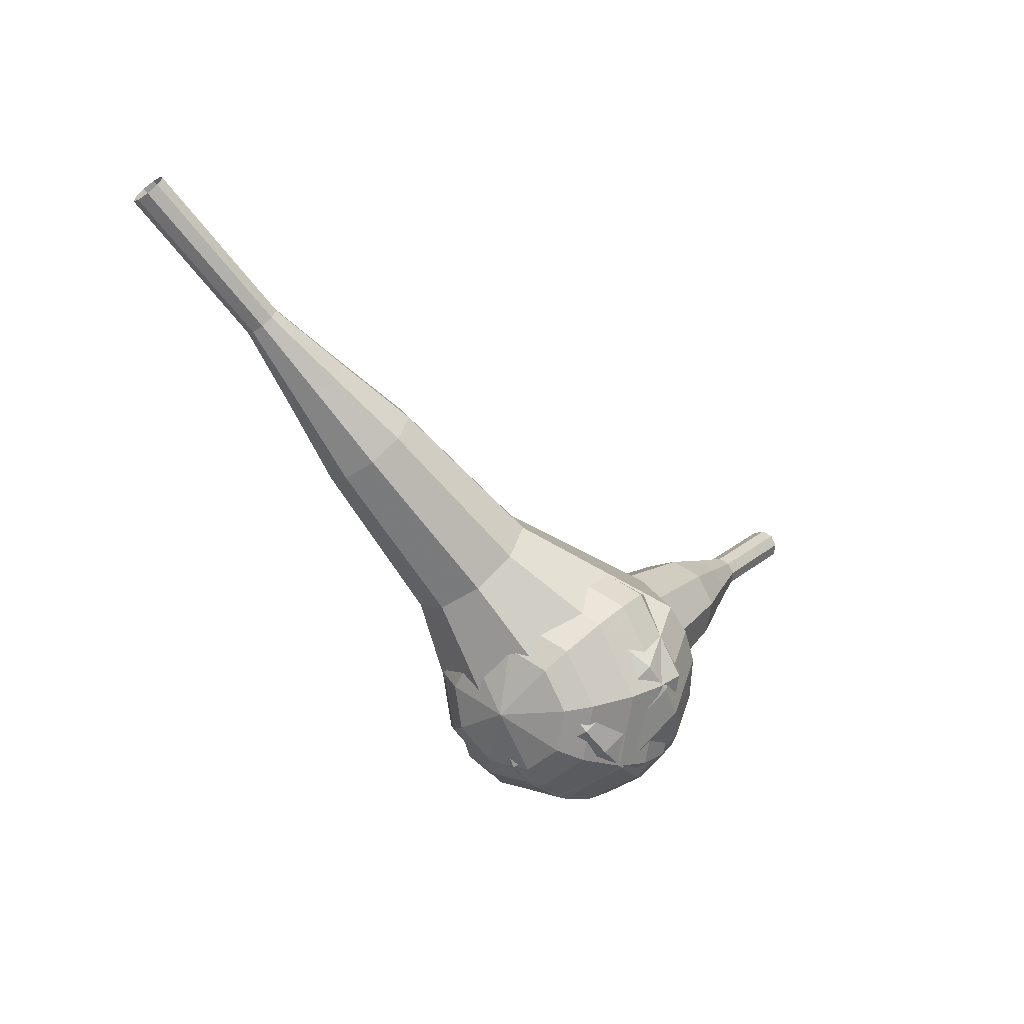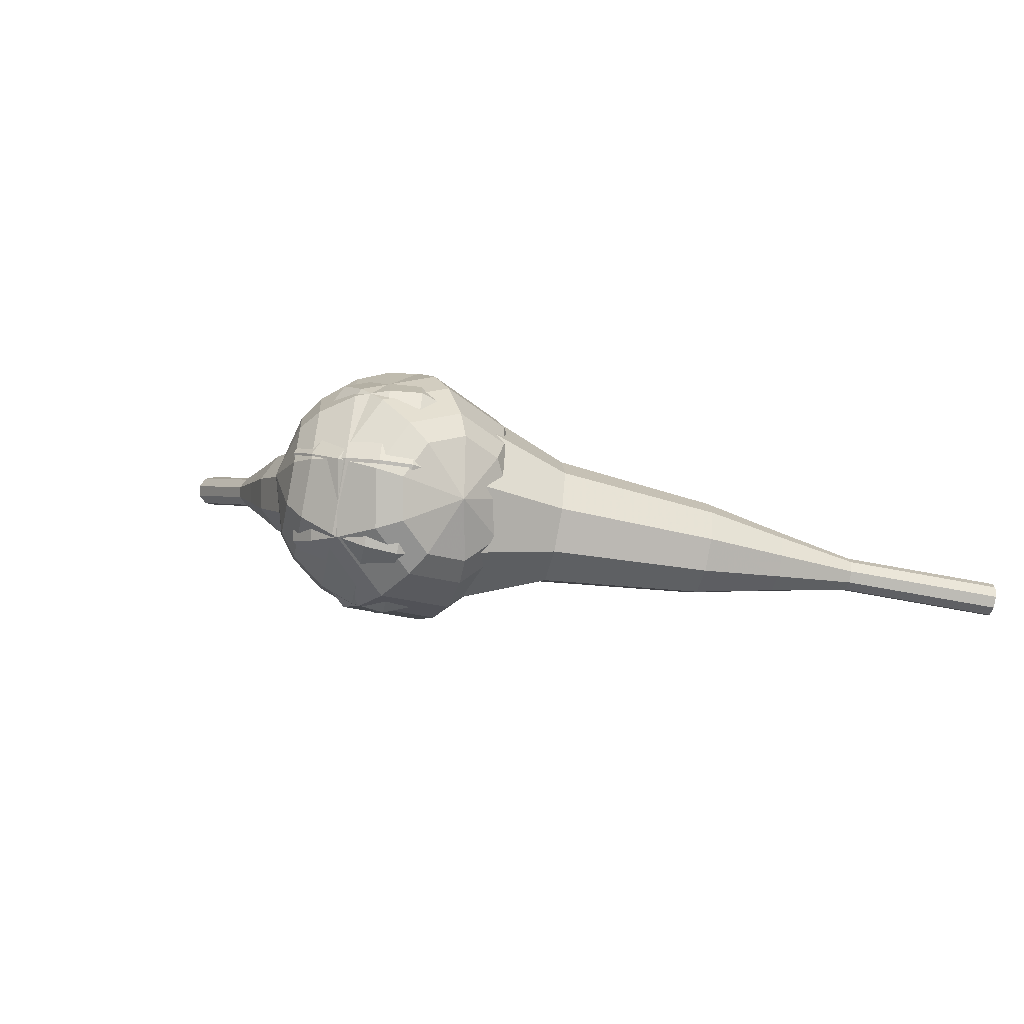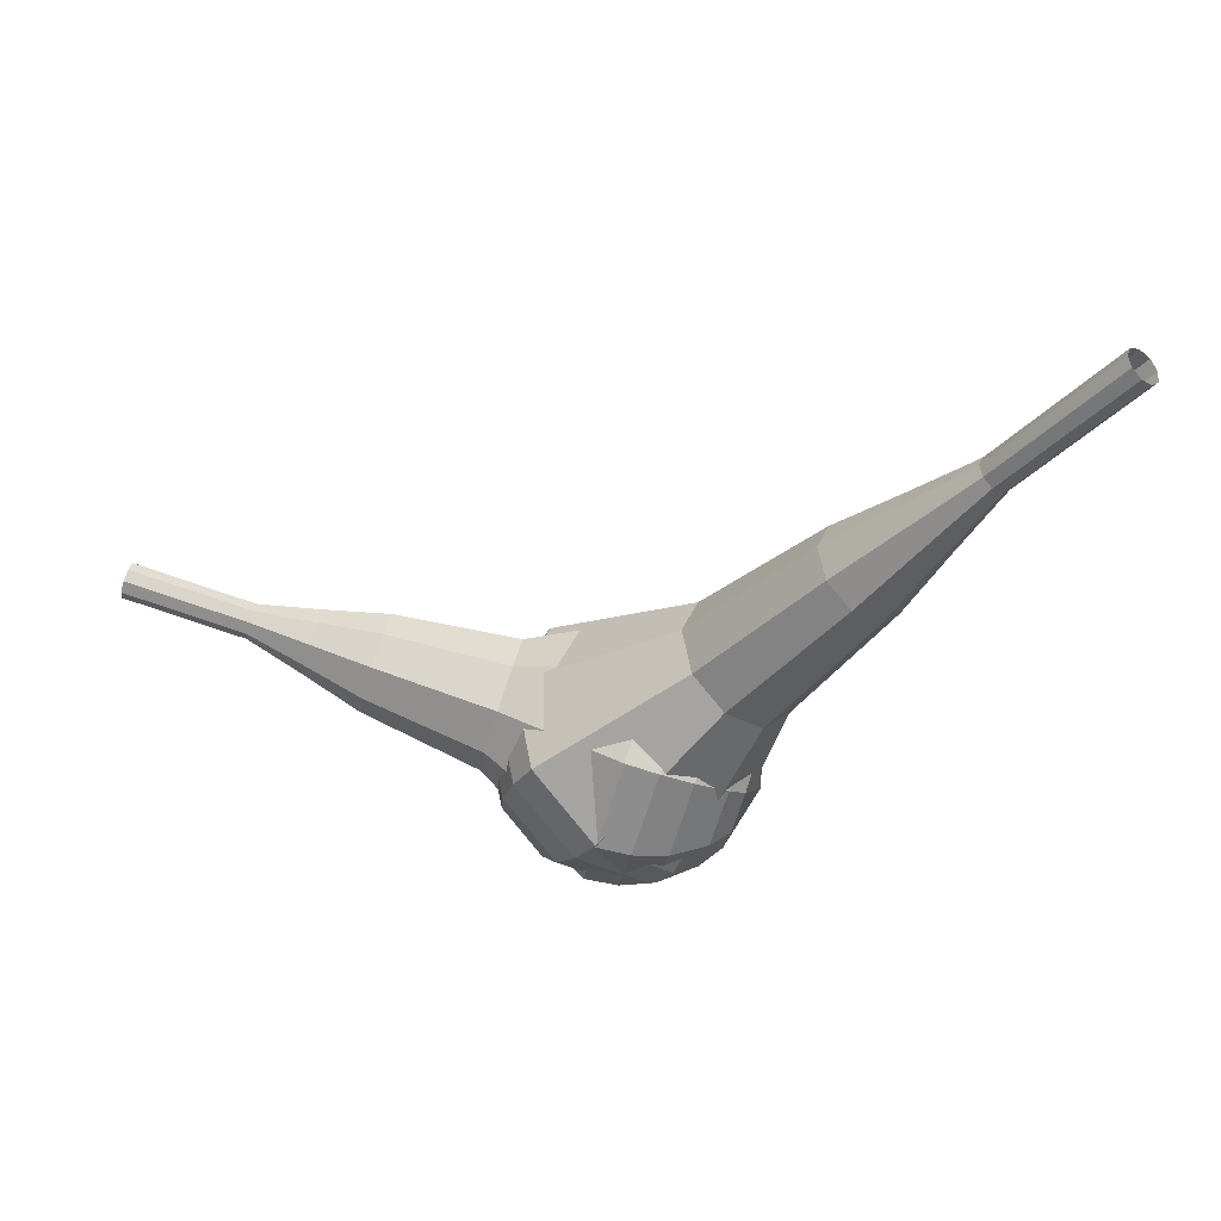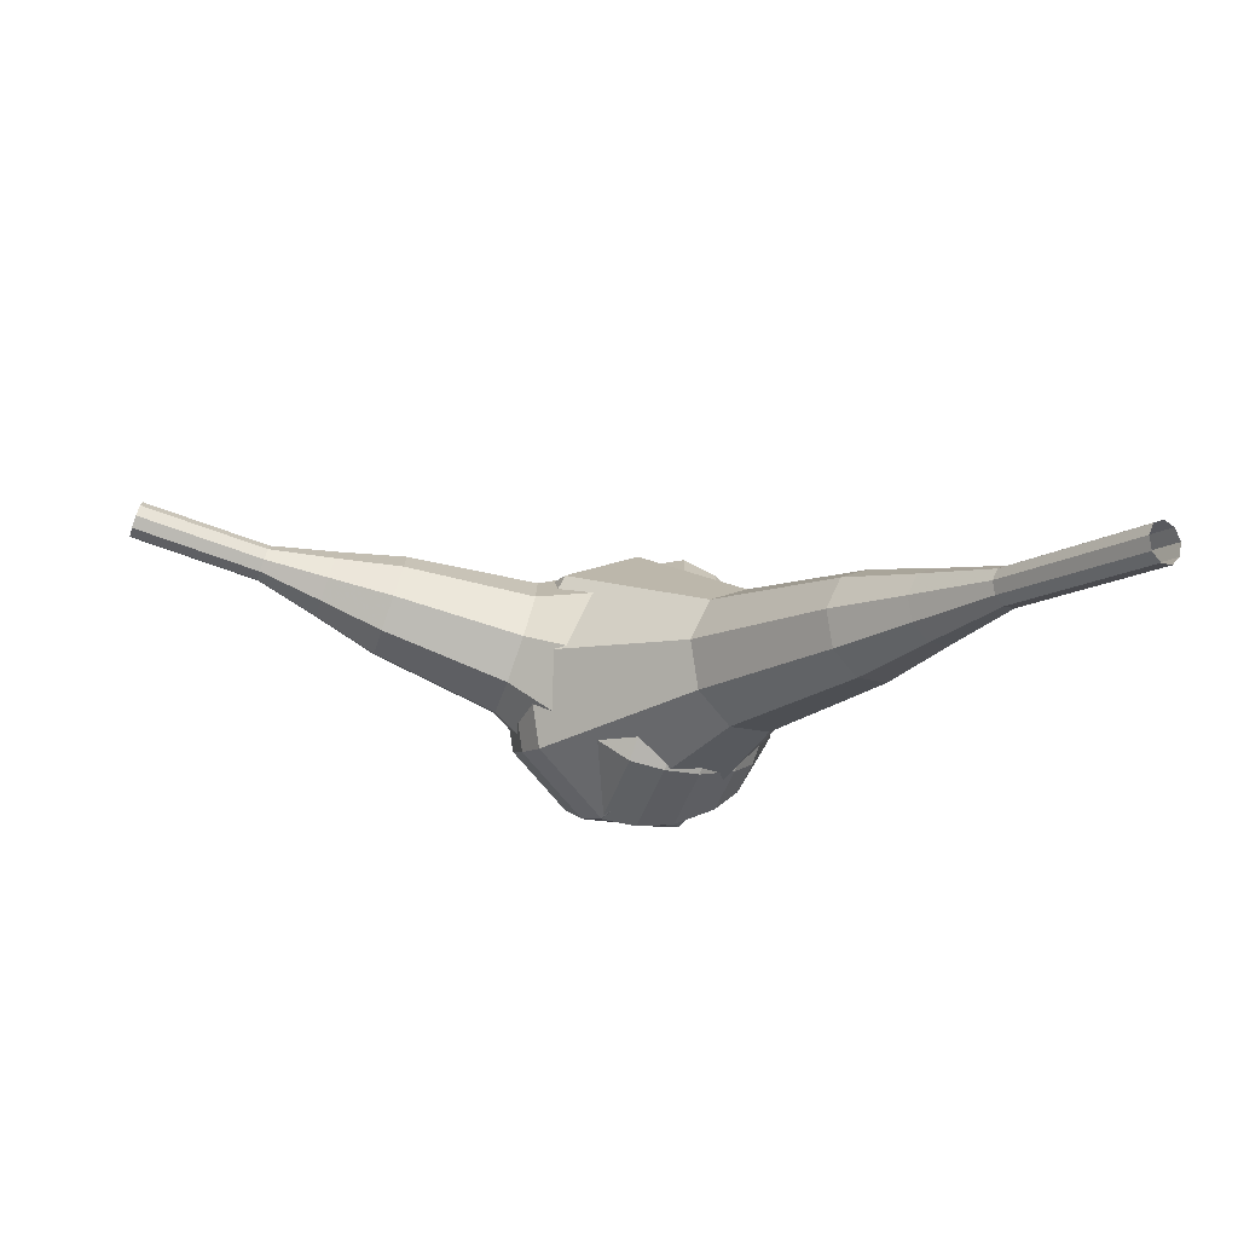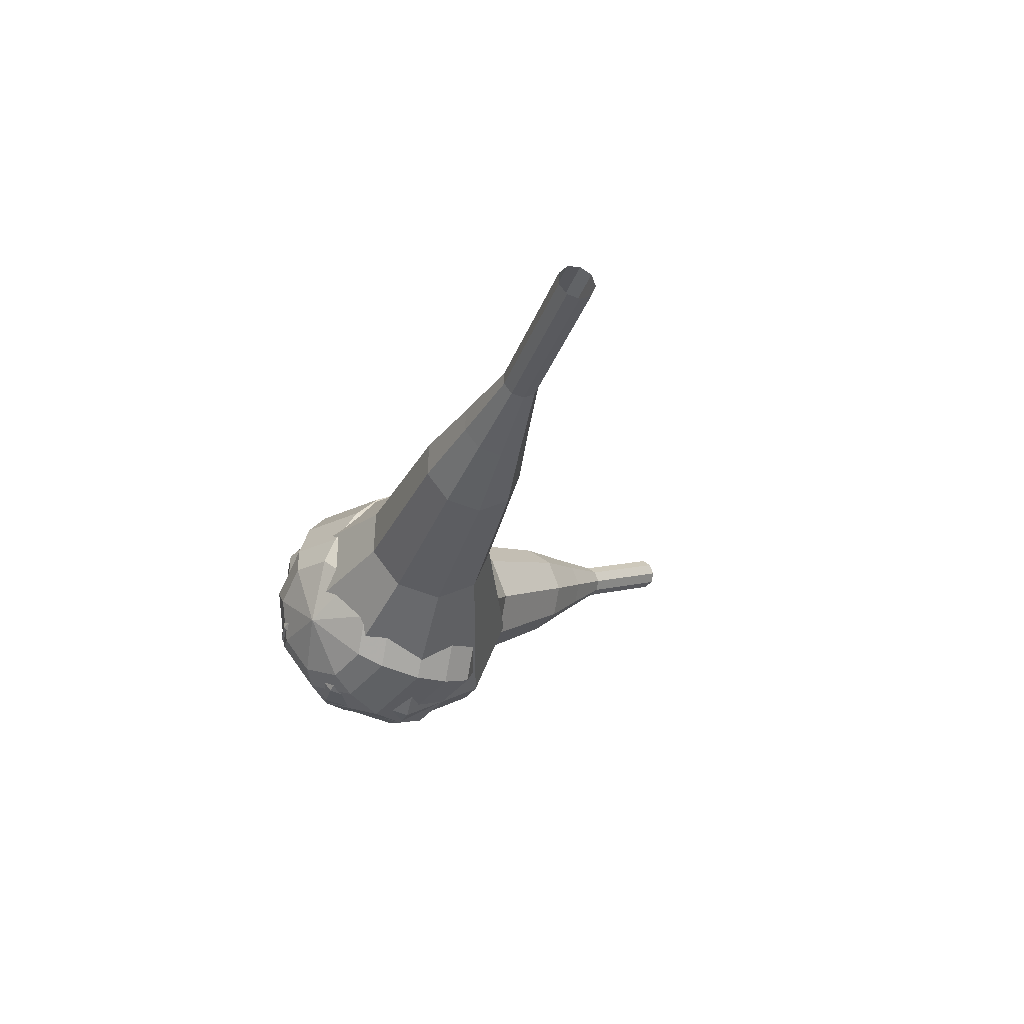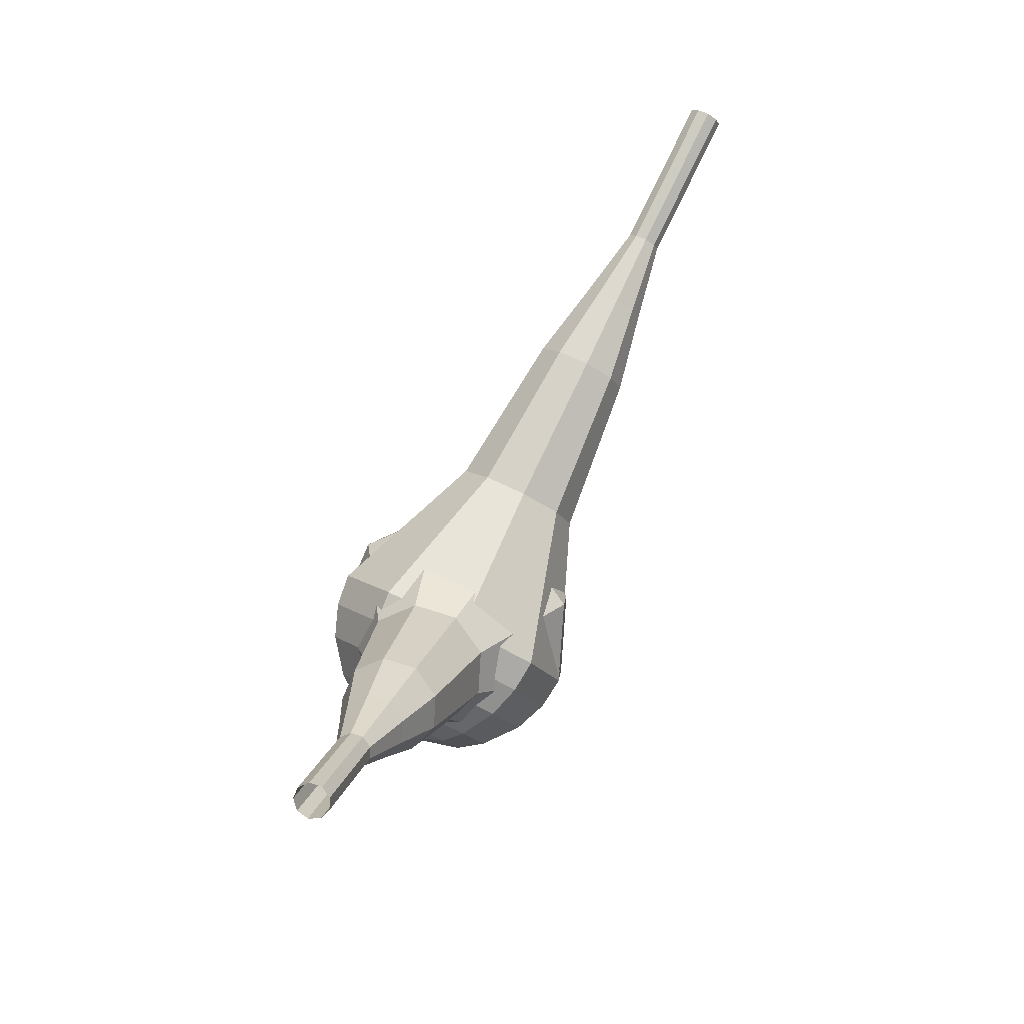
<metadata>
{"format":"obj","ext":"obj","renderer":"f3d","projection":"perspective","resolution":1024,"background":"white","views":[{"elev":-2.3,"azim":152.9,"up":"+Y"},{"elev":-33.8,"azim":33.4,"up":"+Z"},{"elev":23.7,"azim":38.3,"up":"+Y"},{"elev":45.7,"azim":41.2,"up":"+Y"},{"elev":-34.9,"azim":117.0,"up":"+Z"},{"elev":32.4,"azim":-45.7,"up":"+Y"}]}
</metadata>
<code>
g tube1
v 166.8 142.5 187
v 166.9 142.3 186.4
v 167.3 141.8 186
v 167.8 141.4 186.1
v 168.1 141.1 186.7
v 168.1 141.1 187.3
v 167.9 141.5 187.9
v 167.4 141.9 188
v 167 142.4 187.6
v 166.8 142.5 187
v 163.5 139.3 187.4
v 163.6 139.1 186.7
v 164 138.6 186.4
v 164.5 138.1 186.5
v 164.8 137.9 187
v 164.8 137.9 187.7
v 164.6 138.2 188.2
v 164.1 138.7 188.4
v 163.7 139.1 188
v 163.5 139.3 187.4
v 160.2 136 187.7
v 160.3 135.8 187.1
v 160.7 135.4 186.8
v 161.2 134.9 186.9
v 161.5 134.6 187.4
v 161.5 134.7 188.1
v 161.3 135 188.6
v 160.8 135.5 188.7
v 160.4 135.9 188.4
v 160.2 136 187.7
v 156.2 133.4 188.1
v 156.5 133.1 186.9
v 157.2 132.2 186.3
v 158.1 131.3 186.5
v 158.7 130.8 187.5
v 158.8 130.9 188.8
v 158.3 131.5 189.7
v 157.4 132.4 190
v 156.6 133.2 189.3
v 156.2 133.4 188.1
v 152.3 130.9 188.5
v 152.6 130.3 186.7
v 153.7 129.1 185.7
v 155.1 127.7 186.1
v 156 126.9 187.5
v 156.1 127 189.5
v 155.4 128 190.9
v 154.1 129.4 191.3
v 152.8 130.5 190.3
v 152.3 130.9 188.5
v 145 125.1 189.2
v 145.5 124.4 186.8
v 146.9 122.7 185.6
v 148.7 120.9 186
v 150 119.8 188
v 150.1 120 190.5
v 149.1 121.3 192.5
v 147.4 123.1 192.9
v 145.8 124.6 191.7
v 145 125.1 189.2
v 135.8 121.4 190
v 136.7 119.8 185.2
v 139.7 116.5 182.6
v 143.2 112.9 183.5
v 145.8 110.8 187.4
v 146.1 111.1 192.6
v 144 113.7 196.5
v 140.5 117.4 197.4
v 137.3 120.4 194.8
v 135.8 121.4 190
v 134.6 119.9 190.2
v 135.5 118.4 185.5
v 138.4 115.2 183
v 141.8 111.7 183.9
v 144.3 109.7 187.7
v 144.6 109.9 192.6
v 142.6 112.5 196.4
v 139.2 116 197.3
v 136.1 118.9 194.8
v 134.6 119.9 190.2
v 133.8 118 190.3
v 134.6 116.7 186.1
v 137.2 113.8 183.9
v 140.3 110.7 184.7
v 142.5 108.9 188.1
v 142.7 109.1 192.5
v 140.9 111.4 195.9
v 137.9 114.6 196.7
v 135.1 117.2 194.5
v 133.8 118 190.3
v 133.5 115.6 190.5
v 134.1 114.6 187.3
v 136.1 112.4 185.6
v 138.5 110.1 186.2
v 140.1 108.7 188.8
v 140.3 108.8 192.1
v 139 110.6 194.7
v 136.7 113 195.3
v 134.5 115 193.6
v 133.5 115.6 190.5
v 133.8 114 190.5
v 134.2 113.3 188.2
v 135.7 111.7 187
v 137.4 110 187.4
v 138.6 108.9 189.3
v 138.8 109.1 191.8
v 137.8 110.3 193.7
v 136.1 112.1 194.1
v 134.5 113.6 192.9
v 133.8 114 190.5
v 135.6 110.8 190.6
v 135.6 110.8 190.6
v 135.6 110.8 190.6
v 135.6 110.8 190.6
v 135.6 110.8 190.6
v 135.6 110.8 190.6
v 135.6 110.8 190.6
v 135.6 110.8 190.6
v 135.6 110.8 190.6
v 135.6 110.8 190.6
f 1 2 12
f 12 11 1
f 2 3 13
f 13 12 2
f 3 4 14
f 14 13 3
f 4 5 15
f 15 14 4
f 5 6 16
f 16 15 5
f 6 7 17
f 17 16 6
f 7 8 18
f 18 17 7
f 8 9 19
f 19 18 8
f 9 10 20
f 20 19 9
f 11 12 22
f 22 21 11
f 12 13 23
f 23 22 12
f 13 14 24
f 24 23 13
f 14 15 25
f 25 24 14
f 15 16 26
f 26 25 15
f 16 17 27
f 27 26 16
f 17 18 28
f 28 27 17
f 18 19 29
f 29 28 18
f 19 20 30
f 30 29 19
f 21 22 32
f 32 31 21
f 22 23 33
f 33 32 22
f 23 24 34
f 34 33 23
f 24 25 35
f 35 34 24
f 25 26 36
f 36 35 25
f 26 27 37
f 37 36 26
f 27 28 38
f 38 37 27
f 28 29 39
f 39 38 28
f 29 30 40
f 40 39 29
f 31 32 42
f 42 41 31
f 32 33 43
f 43 42 32
f 33 34 44
f 44 43 33
f 34 35 45
f 45 44 34
f 35 36 46
f 46 45 35
f 36 37 47
f 47 46 36
f 37 38 48
f 48 47 37
f 38 39 49
f 49 48 38
f 39 40 50
f 50 49 39
f 41 42 52
f 52 51 41
f 42 43 53
f 53 52 42
f 43 44 54
f 54 53 43
f 44 45 55
f 55 54 44
f 45 46 56
f 56 55 45
f 46 47 57
f 57 56 46
f 47 48 58
f 58 57 47
f 48 49 59
f 59 58 48
f 49 50 60
f 60 59 49
f 51 52 62
f 62 61 51
f 52 53 63
f 63 62 52
f 53 54 64
f 64 63 53
f 54 55 65
f 65 64 54
f 55 56 66
f 66 65 55
f 56 57 67
f 67 66 56
f 57 58 68
f 68 67 57
f 58 59 69
f 69 68 58
f 59 60 70
f 70 69 59
f 61 62 72
f 72 71 61
f 62 63 73
f 73 72 62
f 63 64 74
f 74 73 63
f 64 65 75
f 75 74 64
f 65 66 76
f 76 75 65
f 66 67 77
f 77 76 66
f 67 68 78
f 78 77 67
f 68 69 79
f 79 78 68
f 69 70 80
f 80 79 69
f 71 72 82
f 82 81 71
f 72 73 83
f 83 82 72
f 73 74 84
f 84 83 73
f 74 75 85
f 85 84 74
f 75 76 86
f 86 85 75
f 76 77 87
f 87 86 76
f 77 78 88
f 88 87 77
f 78 79 89
f 89 88 78
f 79 80 90
f 90 89 79
f 81 82 92
f 92 91 81
f 82 83 93
f 93 92 82
f 83 84 94
f 94 93 83
f 84 85 95
f 95 94 84
f 85 86 96
f 96 95 85
f 86 87 97
f 97 96 86
f 87 88 98
f 98 97 87
f 88 89 99
f 99 98 88
f 89 90 100
f 100 99 89
f 91 92 102
f 102 101 91
f 92 93 103
f 103 102 92
f 93 94 104
f 104 103 93
f 94 95 105
f 105 104 94
f 95 96 106
f 106 105 95
f 96 97 107
f 107 106 96
f 97 98 108
f 108 107 97
f 98 99 109
f 109 108 98
f 99 100 110
f 110 109 99
f 101 102 112
f 112 111 101
f 102 103 113
f 113 112 102
f 103 104 114
f 114 113 103
f 104 105 115
f 115 114 104
f 105 106 116
f 116 115 105
f 106 107 117
f 117 116 106
f 107 108 118
f 118 117 107
f 108 109 119
f 119 118 108
f 109 110 120
f 120 119 109
v 117.5 123.1 203.8
v 117.3 123.4 203.2
v 117.3 124 202.9
v 117.6 124.7 203
v 118 125 203.5
v 118.3 124.9 204.1
v 118.4 124.4 204.5
v 118.2 123.7 204.6
v 117.9 123.2 204.3
v 117.5 123.1 203.8
v 120.4 122.1 202
v 120.2 122.4 201.5
v 120.2 123 201.2
v 120.5 123.7 201.3
v 120.9 124 201.7
v 121.2 123.9 202.3
v 121.3 123.4 202.8
v 121.1 122.7 202.9
v 120.8 122.2 202.6
v 120.4 122.1 202
v 123.3 121.1 200.3
v 123.1 121.4 199.8
v 123.1 122 199.5
v 123.4 122.6 199.6
v 123.8 123 200
v 124.1 122.9 200.6
v 124.2 122.4 201.1
v 124 121.7 201.2
v 123.7 121.2 200.9
v 123.3 121.1 200.3
v 125.9 119.3 198.6
v 125.5 119.9 197.6
v 125.6 121 197
v 126.1 122.2 197.2
v 126.8 122.8 198
v 127.4 122.6 199.2
v 127.6 121.7 200
v 127.3 120.4 200.2
v 126.6 119.5 199.7
v 125.9 119.3 198.6
v 128.5 117.4 196.9
v 127.9 118.3 195.3
v 128 120 194.5
v 128.8 121.7 194.8
v 129.8 122.7 196
v 130.7 122.4 197.7
v 131 121 199
v 130.5 119.1 199.3
v 129.5 117.7 198.5
v 128.5 117.4 196.9
v 134 114.5 193.4
v 133.2 115.7 191.3
v 133.3 118 190.2
v 134.3 120.3 190.6
v 135.8 121.5 192.3
v 137 121.1 194.6
v 137.3 119.3 196.3
v 136.7 116.8 196.7
v 135.4 114.9 195.5
v 134 114.5 193.4
v 138.5 108.9 190
v 136.9 111.3 185.8
v 137.2 116 183.6
v 139.2 120.6 184.3
v 142.1 123.1 187.8
v 144.5 122.2 192.2
v 145.2 118.5 195.7
v 144 113.6 196.4
v 141.3 109.8 194.2
v 138.5 108.9 190
v 140.2 108.6 189.1
v 138.6 111 185
v 138.8 115.4 182.8
v 140.8 119.9 183.6
v 143.6 122.3 186.9
v 145.9 121.5 191.2
v 146.6 117.9 194.6
v 145.4 113.1 195.3
v 142.9 109.5 193.2
v 140.2 108.6 189.1
v 142 108.8 188.2
v 140.5 110.9 184.5
v 140.8 114.9 182.6
v 142.6 118.9 183.3
v 145.1 121 186.2
v 147.1 120.3 190.1
v 147.8 117.1 193.1
v 146.7 112.8 193.7
v 144.4 109.6 191.8
v 142 108.8 188.2
v 144 109.7 187.2
v 142.9 111.3 184.5
v 143.1 114.4 183
v 144.5 117.4 183.5
v 146.4 119.1 185.8
v 147.9 118.5 188.7
v 148.4 116 191
v 147.6 112.8 191.5
v 145.9 110.3 190
v 144 109.7 187.2
v 145.2 110.7 186.8
v 144.4 111.9 184.8
v 144.5 114.1 183.7
v 145.5 116.3 184
v 147 117.5 185.7
v 148.1 117.1 187.9
v 148.5 115.3 189.5
v 147.9 113 189.9
v 146.6 111.1 188.8
v 145.2 110.7 186.8
v 147.2 113.9 186.3
v 147.2 113.9 186.3
v 147.2 113.9 186.3
v 147.2 113.9 186.3
v 147.2 113.9 186.3
v 147.2 113.9 186.3
v 147.2 113.9 186.3
v 147.2 113.9 186.3
v 147.2 113.9 186.3
v 147.2 113.9 186.3
f 121 122 132
f 132 131 121
f 122 123 133
f 133 132 122
f 123 124 134
f 134 133 123
f 124 125 135
f 135 134 124
f 125 126 136
f 136 135 125
f 126 127 137
f 137 136 126
f 127 128 138
f 138 137 127
f 128 129 139
f 139 138 128
f 129 130 140
f 140 139 129
f 131 132 142
f 142 141 131
f 132 133 143
f 143 142 132
f 133 134 144
f 144 143 133
f 134 135 145
f 145 144 134
f 135 136 146
f 146 145 135
f 136 137 147
f 147 146 136
f 137 138 148
f 148 147 137
f 138 139 149
f 149 148 138
f 139 140 150
f 150 149 139
f 141 142 152
f 152 151 141
f 142 143 153
f 153 152 142
f 143 144 154
f 154 153 143
f 144 145 155
f 155 154 144
f 145 146 156
f 156 155 145
f 146 147 157
f 157 156 146
f 147 148 158
f 158 157 147
f 148 149 159
f 159 158 148
f 149 150 160
f 160 159 149
f 151 152 162
f 162 161 151
f 152 153 163
f 163 162 152
f 153 154 164
f 164 163 153
f 154 155 165
f 165 164 154
f 155 156 166
f 166 165 155
f 156 157 167
f 167 166 156
f 157 158 168
f 168 167 157
f 158 159 169
f 169 168 158
f 159 160 170
f 170 169 159
f 161 162 172
f 172 171 161
f 162 163 173
f 173 172 162
f 163 164 174
f 174 173 163
f 164 165 175
f 175 174 164
f 165 166 176
f 176 175 165
f 166 167 177
f 177 176 166
f 167 168 178
f 178 177 167
f 168 169 179
f 179 178 168
f 169 170 180
f 180 179 169
f 171 172 182
f 182 181 171
f 172 173 183
f 183 182 172
f 173 174 184
f 184 183 173
f 174 175 185
f 185 184 174
f 175 176 186
f 186 185 175
f 176 177 187
f 187 186 176
f 177 178 188
f 188 187 177
f 178 179 189
f 189 188 178
f 179 180 190
f 190 189 179
f 181 182 192
f 192 191 181
f 182 183 193
f 193 192 182
f 183 184 194
f 194 193 183
f 184 185 195
f 195 194 184
f 185 186 196
f 196 195 185
f 186 187 197
f 197 196 186
f 187 188 198
f 198 197 187
f 188 189 199
f 199 198 188
f 189 190 200
f 200 199 189
f 191 192 202
f 202 201 191
f 192 193 203
f 203 202 192
f 193 194 204
f 204 203 193
f 194 195 205
f 205 204 194
f 195 196 206
f 206 205 195
f 196 197 207
f 207 206 196
f 197 198 208
f 208 207 197
f 198 199 209
f 209 208 198
f 199 200 210
f 210 209 199
f 201 202 212
f 212 211 201
f 202 203 213
f 213 212 202
f 203 204 214
f 214 213 203
f 204 205 215
f 215 214 204
f 205 206 216
f 216 215 205
f 206 207 217
f 217 216 206
f 207 208 218
f 218 217 207
f 208 209 219
f 219 218 208
f 209 210 220
f 220 219 209
f 211 212 222
f 222 221 211
f 212 213 223
f 223 222 212
f 213 214 224
f 224 223 213
f 214 215 225
f 225 224 214
f 215 216 226
f 226 225 215
f 216 217 227
f 227 226 216
f 217 218 228
f 228 227 217
f 218 219 229
f 229 228 218
f 219 220 230
f 230 229 219
f 221 222 232
f 232 231 221
f 222 223 233
f 233 232 222
f 223 224 234
f 234 233 223
f 224 225 235
f 235 234 224
f 225 226 236
f 236 235 225
f 226 227 237
f 237 236 226
f 227 228 238
f 238 237 227
f 228 229 239
f 239 238 228
f 229 230 240
f 240 239 229
g

</code>
